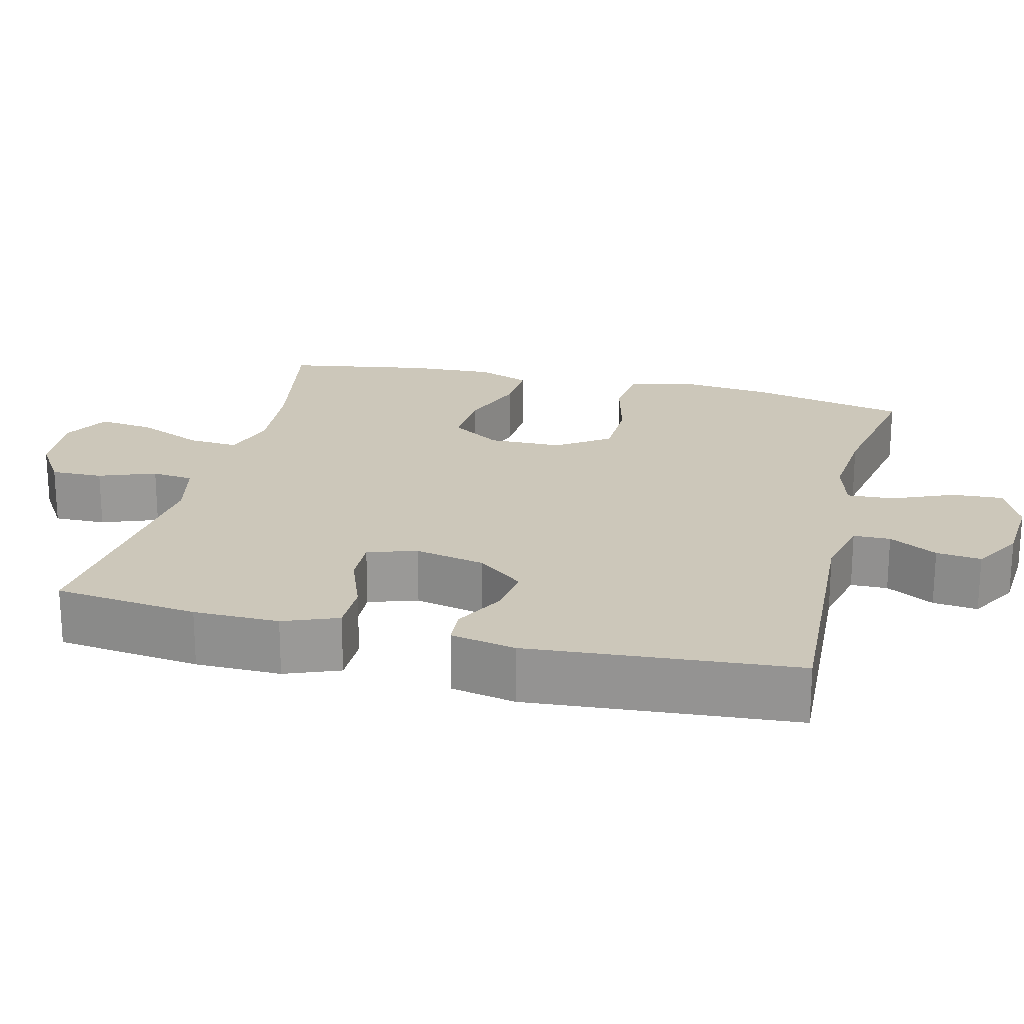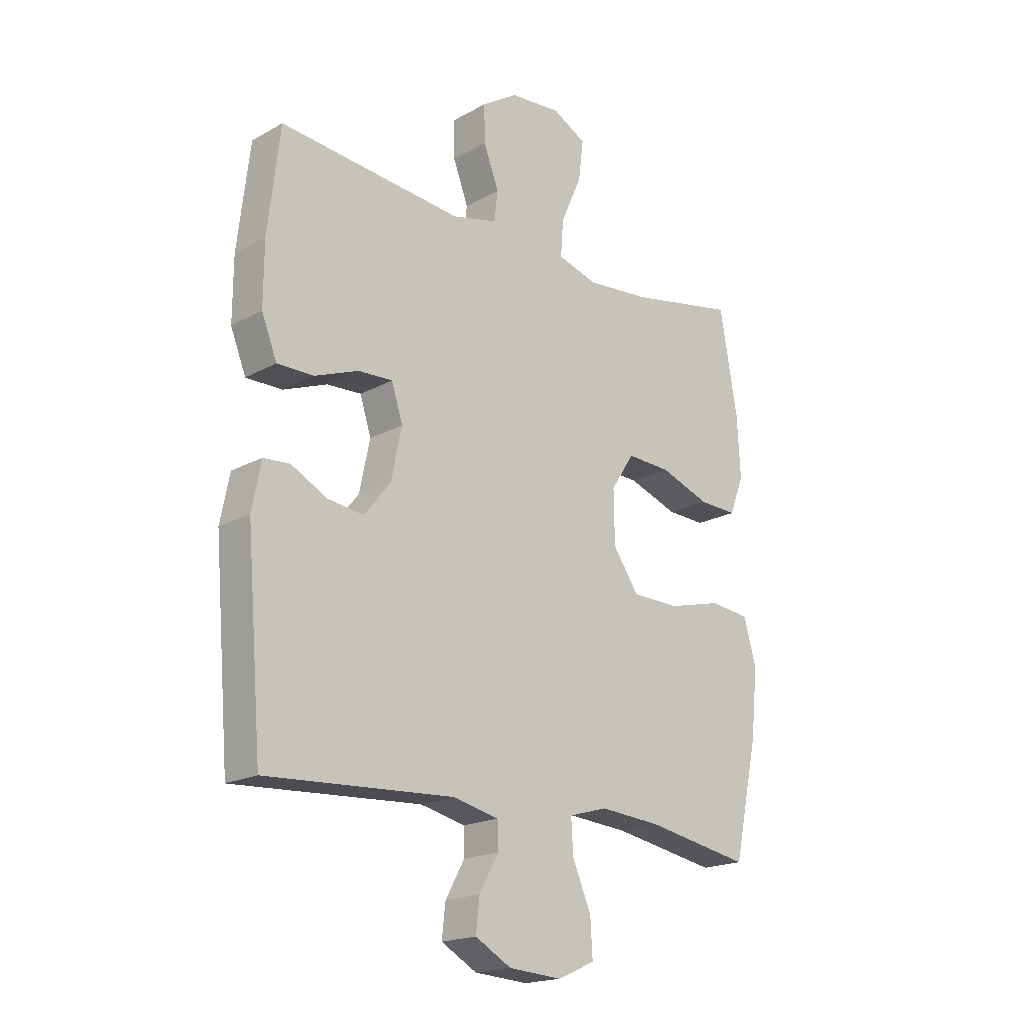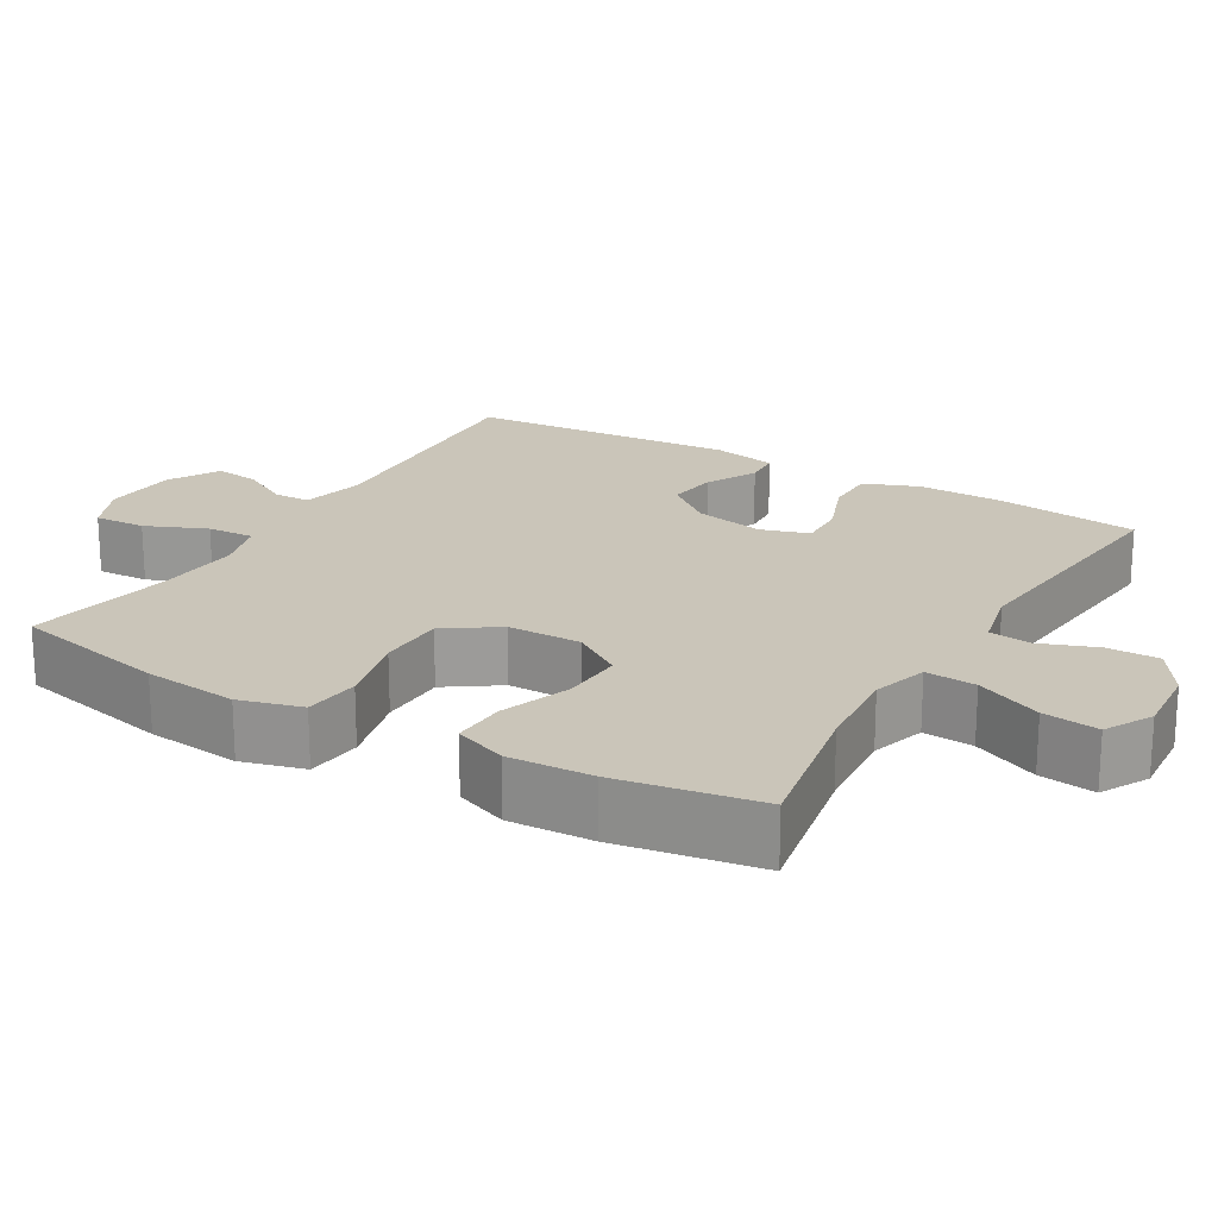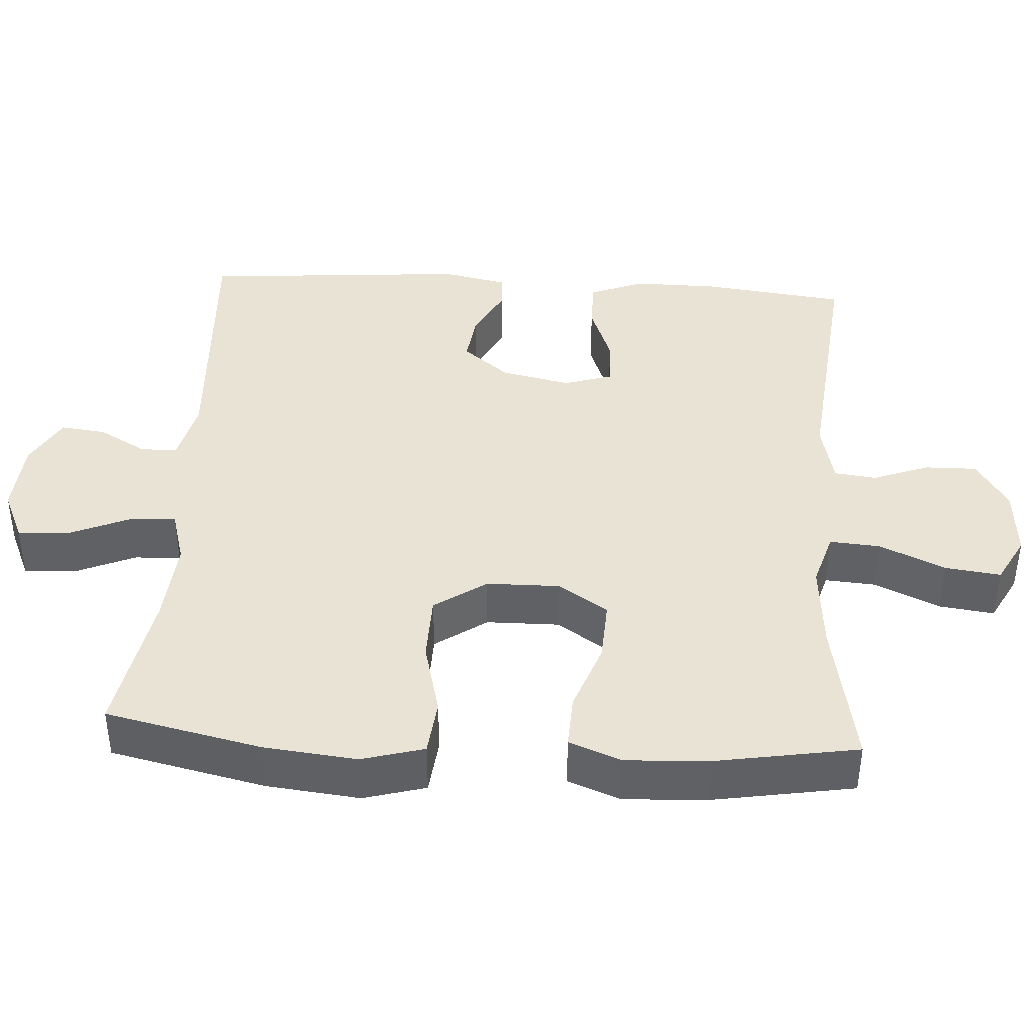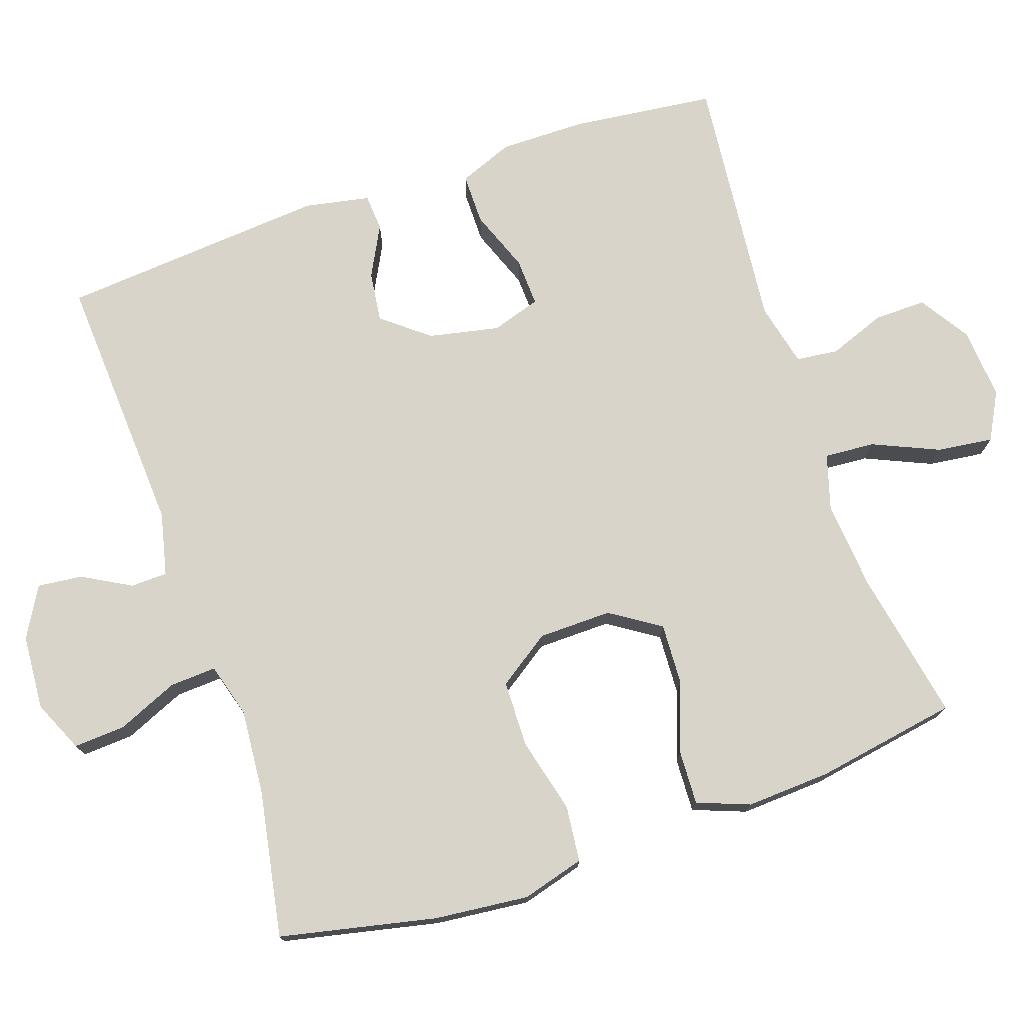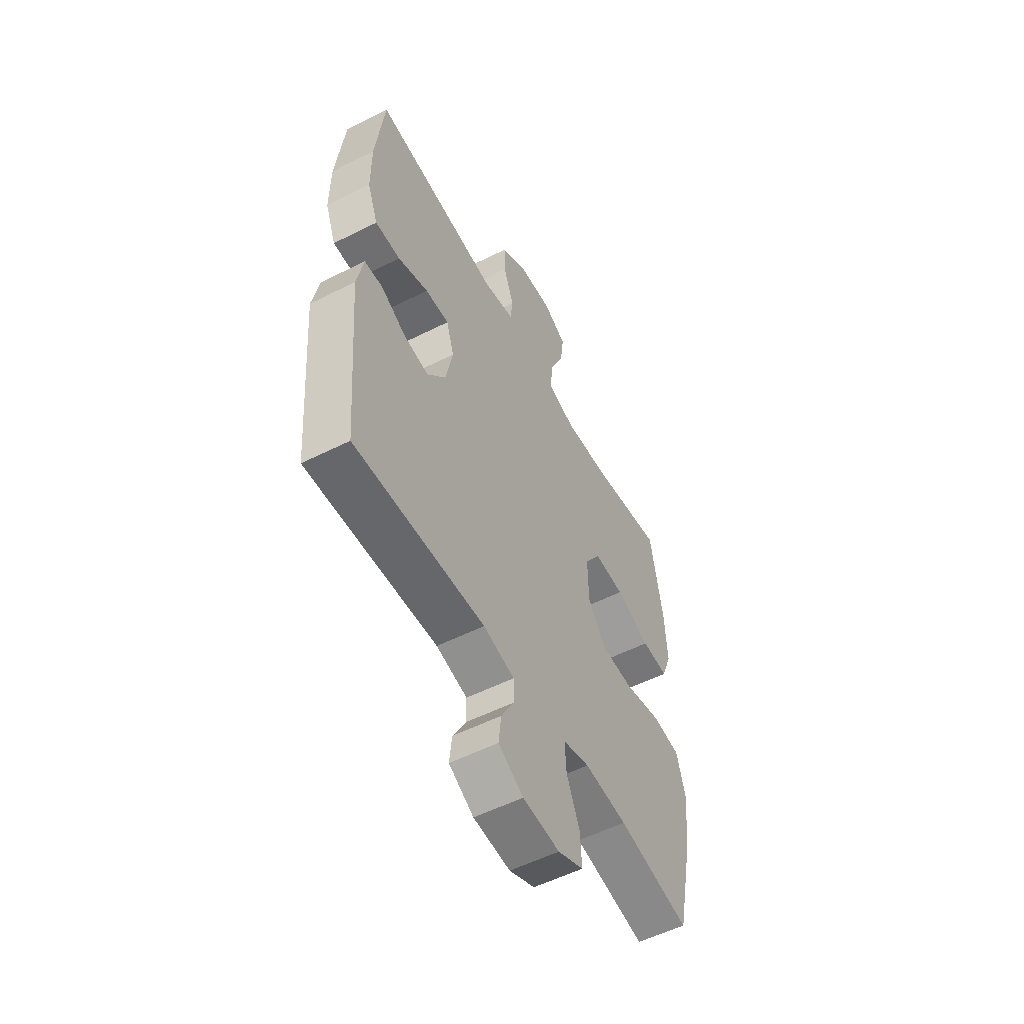
<metadata>
{"format":"obj","ext":"obj","renderer":"f3d","projection":"perspective","resolution":1024,"background":"white","views":[{"elev":21.4,"azim":104.0,"up":"+Y"},{"elev":-18.8,"azim":136.4,"up":"+Z"},{"elev":20.6,"azim":-59.4,"up":"+Y"},{"elev":41.0,"azim":-86.3,"up":"+Y"},{"elev":75.1,"azim":-108.9,"up":"+Y"},{"elev":-54.8,"azim":118.0,"up":"+Z"}]}
</metadata>
<code>
o path858
v -0.2959 0.0375 -0.4614
v -0.1768 0.0375 -0.4516
v -0.1026 0.0375 -0.4728
v -0.1062 0.0375 -0.5375
v -0.1423 0.0375 -0.6218
v -0.1464 0.0375 -0.693
v -0.07523 0.0375 -0.7247
v 0.02762 0.0375 -0.7174
v 0.09703 0.0375 -0.6781
v 0.09012 0.0375 -0.6161
v 0.05306 0.0375 -0.5494
v 0.05431 0.0375 -0.4985
v 0.1412 0.0375 -0.478
v 0.5043 0.0375 -0.4984
v 0.5347 0.0375 -0.1288
v 0.517 0.0375 -0.03914
v 0.4664 0.0375 -0.03573
v 0.3966 0.0375 -0.07226
v 0.3271 0.0375 -0.08136
v 0.2761 0.0375 -0.01723
v 0.2558 0.0375 0.07968
v 0.2772 0.0375 0.1474
v 0.3437 0.0375 0.1445
v 0.4288 0.0375 0.1121
v 0.4987 0.0375 0.112
v 0.5283 0.0375 0.187
v 0.5276 0.0375 0.3049
v 0.5043 0.0375 0.5035
v 0.1515 0.0375 0.4684
v 0.06417 0.0375 0.4888
v 0.05722 0.0375 0.5468
v 0.08647 0.0375 0.6244
v 0.08785 0.0375 0.6965
v 0.01845 0.0375 0.7411
v -0.08015 0.0375 0.7489
v -0.1452 0.0375 0.7138
v -0.1355 0.0375 0.6366
v -0.09522 0.0375 0.5456
v -0.09029 0.0375 0.4759
v -0.1664 0.0375 0.453
v -0.2892 0.0375 0.4636
v -0.4974 0.0375 0.5035
v -0.5312 0.0375 0.3067
v -0.5373 0.0375 0.1904
v -0.5097 0.0375 0.1178
v -0.4354 0.0375 0.121
v -0.3389 0.0375 0.1561
v -0.254 0.0375 0.1602
v -0.209 0.0375 0.09112
v -0.2106 0.0375 -0.01025
v -0.2601 0.0375 -0.08232
v -0.3523 0.0375 -0.0842
v -0.4559 0.0375 -0.05794
v -0.5334 0.0375 -0.06632
v -0.5577 0.0375 -0.1527
v -0.5443 0.0375 -0.2826
v -0.4974 0.0375 -0.4984
v -0.2959 -0.0375 -0.4614
v -0.1768 -0.0375 -0.4516
v -0.1026 -0.0375 -0.4728
v -0.1062 -0.0375 -0.5375
v -0.1423 -0.0375 -0.6218
v -0.1464 -0.0375 -0.693
v -0.07523 -0.0375 -0.7247
v 0.02762 -0.0375 -0.7174
v 0.09703 -0.0375 -0.6781
v 0.09012 -0.0375 -0.6161
v 0.05306 -0.0375 -0.5494
v 0.05431 -0.0375 -0.4985
v 0.1412 -0.0375 -0.478
v 0.5043 -0.0375 -0.4984
v 0.5347 -0.0375 -0.1288
v 0.517 -0.0375 -0.03914
v 0.4664 -0.0375 -0.03573
v 0.3966 -0.0375 -0.07226
v 0.3271 -0.0375 -0.08136
v 0.2761 -0.0375 -0.01723
v 0.2558 -0.0375 0.07968
v 0.2772 -0.0375 0.1474
v 0.3437 -0.0375 0.1445
v 0.4288 -0.0375 0.1121
v 0.4987 -0.0375 0.112
v 0.5283 -0.0375 0.187
v 0.5276 -0.0375 0.3049
v 0.5043 -0.0375 0.5035
v 0.1515 -0.0375 0.4684
v 0.06417 -0.0375 0.4888
v 0.05722 -0.0375 0.5468
v 0.08647 -0.0375 0.6244
v 0.08785 -0.0375 0.6965
v 0.01845 -0.0375 0.7411
v -0.08015 -0.0375 0.7489
v -0.1452 -0.0375 0.7138
v -0.1355 -0.0375 0.6366
v -0.09522 -0.0375 0.5456
v -0.09029 -0.0375 0.4759
v -0.1664 -0.0375 0.453
v -0.2892 -0.0375 0.4636
v -0.4974 -0.0375 0.5035
v -0.5312 -0.0375 0.3067
v -0.5373 -0.0375 0.1904
v -0.5097 -0.0375 0.1178
v -0.4354 -0.0375 0.121
v -0.3389 -0.0375 0.1561
v -0.254 -0.0375 0.1602
v -0.209 -0.0375 0.09112
v -0.2106 -0.0375 -0.01025
v -0.2601 -0.0375 -0.08232
v -0.3523 -0.0375 -0.0842
v -0.4559 -0.0375 -0.05794
v -0.5334 -0.0375 -0.06632
v -0.5577 -0.0375 -0.1527
v -0.5443 -0.0375 -0.2826
v -0.4974 -0.0375 -0.4984
v -0.5334 0.0375 -0.06632
v -0.5334 0.0375 -0.06632
v -0.5577 0.0375 -0.1527
v -0.5443 0.0375 -0.2826
v -0.5312 0.0375 0.3067
v -0.5373 0.0375 0.1904
v -0.5097 0.0375 0.1178
v -0.5097 0.0375 0.1178
v -0.4559 0.0375 -0.05794
v -0.4974 0.0375 0.5035
v -0.4974 0.0375 0.5035
v -0.4354 0.0375 0.121
v -0.4974 0.0375 -0.4984
v -0.4974 0.0375 -0.4984
v -0.3523 0.0375 -0.0842
v -0.3389 0.0375 0.1561
v -0.2959 0.0375 -0.4614
v -0.2892 0.0375 0.4636
v -0.2601 0.0375 -0.08232
v -0.254 0.0375 0.1602
v -0.1768 0.0375 -0.4516
v -0.1664 0.0375 0.453
v -0.2106 0.0375 -0.01025
v -0.209 0.0375 0.09112
v -0.1026 0.0375 -0.4728
v -0.1026 0.0375 -0.4728
v -0.09029 0.0375 0.4759
v -0.09029 0.0375 0.4759
v -0.1423 0.0375 -0.6218
v -0.1464 0.0375 -0.693
v -0.1464 0.0375 -0.693
v -0.07523 0.0375 -0.7247
v -0.08015 0.0375 0.7489
v -0.1452 0.0375 0.7138
v -0.1452 0.0375 0.7138
v -0.1355 0.0375 0.6366
v -0.1062 0.0375 -0.5375
v -0.09522 0.0375 0.5456
v 0.01845 0.0375 0.7411
v 0.02762 0.0375 -0.7174
v 0.08785 0.0375 0.6965
v 0.09703 0.0375 -0.6781
v 0.09703 0.0375 -0.6781
v 0.05306 0.0375 -0.5494
v 0.05431 0.0375 -0.4985
v 0.05431 0.0375 -0.4985
v 0.09012 0.0375 -0.6161
v 0.1412 0.0375 -0.478
v 0.08647 0.0375 0.6244
v 0.05722 0.0375 0.5468
v 0.06417 0.0375 0.4888
v 0.06417 0.0375 0.4888
v 0.1515 0.0375 0.4684
v 0.2558 0.0375 0.07968
v 0.2772 0.0375 0.1474
v 0.2772 0.0375 0.1474
v 0.2761 0.0375 -0.01723
v 0.3271 0.0375 -0.08136
v 0.3437 0.0375 0.1445
v 0.3966 0.0375 -0.07226
v 0.4288 0.0375 0.1121
v 0.4664 0.0375 -0.03573
v 0.5043 0.0375 0.5035
v 0.5043 0.0375 0.5035
v 0.4987 0.0375 0.112
v 0.4987 0.0375 0.112
v 0.517 0.0375 -0.03914
v 0.517 0.0375 -0.03914
v 0.5043 0.0375 -0.4984
v 0.5043 0.0375 -0.4984
v 0.5283 0.0375 0.187
v 0.5276 0.0375 0.3049
v 0.5347 0.0375 -0.1288
v -0.5334 -0.0375 -0.06632
v -0.5334 -0.0375 -0.06632
v -0.5577 -0.0375 -0.1527
v -0.5443 -0.0375 -0.2826
v -0.5312 -0.0375 0.3067
v -0.5373 -0.0375 0.1904
v -0.5097 -0.0375 0.1178
v -0.5097 -0.0375 0.1178
v -0.4559 -0.0375 -0.05794
v -0.4974 -0.0375 0.5035
v -0.4974 -0.0375 0.5035
v -0.4354 -0.0375 0.121
v -0.4974 -0.0375 -0.4984
v -0.4974 -0.0375 -0.4984
v -0.3523 -0.0375 -0.0842
v -0.3389 -0.0375 0.1561
v -0.2959 -0.0375 -0.4614
v -0.2892 -0.0375 0.4636
v -0.2601 -0.0375 -0.08232
v -0.254 -0.0375 0.1602
v -0.1768 -0.0375 -0.4516
v -0.1664 -0.0375 0.453
v -0.2106 -0.0375 -0.01025
v -0.209 -0.0375 0.09112
v -0.1026 -0.0375 -0.4728
v -0.1026 -0.0375 -0.4728
v -0.09029 -0.0375 0.4759
v -0.09029 -0.0375 0.4759
v -0.1423 -0.0375 -0.6218
v -0.1464 -0.0375 -0.693
v -0.1464 -0.0375 -0.693
v -0.07523 -0.0375 -0.7247
v -0.08015 -0.0375 0.7489
v -0.1452 -0.0375 0.7138
v -0.1452 -0.0375 0.7138
v -0.1355 -0.0375 0.6366
v -0.1062 -0.0375 -0.5375
v -0.09522 -0.0375 0.5456
v 0.01845 -0.0375 0.7411
v 0.02762 -0.0375 -0.7174
v 0.08785 -0.0375 0.6965
v 0.09703 -0.0375 -0.6781
v 0.09703 -0.0375 -0.6781
v 0.05306 -0.0375 -0.5494
v 0.05431 -0.0375 -0.4985
v 0.05431 -0.0375 -0.4985
v 0.09012 -0.0375 -0.6161
v 0.1412 -0.0375 -0.478
v 0.08647 -0.0375 0.6244
v 0.05722 -0.0375 0.5468
v 0.06417 -0.0375 0.4888
v 0.06417 -0.0375 0.4888
v 0.1515 -0.0375 0.4684
v 0.2558 -0.0375 0.07968
v 0.2772 -0.0375 0.1474
v 0.2772 -0.0375 0.1474
v 0.2761 -0.0375 -0.01723
v 0.3271 -0.0375 -0.08136
v 0.3437 -0.0375 0.1445
v 0.3966 -0.0375 -0.07226
v 0.4288 -0.0375 0.1121
v 0.4664 -0.0375 -0.03573
v 0.5043 -0.0375 0.5035
v 0.5043 -0.0375 0.5035
v 0.4987 -0.0375 0.112
v 0.4987 -0.0375 0.112
v 0.517 -0.0375 -0.03914
v 0.517 -0.0375 -0.03914
v 0.5043 -0.0375 -0.4984
v 0.5043 -0.0375 -0.4984
v 0.5283 -0.0375 0.187
v 0.5276 -0.0375 0.3049
v 0.5347 -0.0375 -0.1288
f 214 211 238
f 234 227 229
f 247 260 249
f 207 205 203
f 236 226 223
f 219 216 217
f 206 202 204
f 241 211 210
f 212 210 206
f 208 206 204
f 228 226 236
f 231 227 234
f 207 211 214
f 235 210 232
f 252 258 248
f 204 202 191
f 231 219 227
f 232 224 231
f 248 258 246
f 224 216 231
f 236 225 237
f 244 210 235
f 191 202 190
f 192 205 197
f 241 210 244
f 193 199 192
f 205 207 209
f 212 206 208
f 219 231 216
f 245 244 235
f 225 214 237
f 194 199 193
f 232 210 212
f 232 212 224
f 199 203 192
f 238 211 242
f 202 196 190
f 226 220 223
f 237 214 238
f 249 260 254
f 242 211 241
f 260 247 245
f 209 207 214
f 190 196 188
f 204 191 200
f 238 242 240
f 223 220 221
f 260 245 256
f 256 245 235
f 203 205 192
f 225 236 223
f 246 240 242
f 250 240 259
f 258 259 246
f 259 240 246
f 116 55 112 189
f 55 56 113 112
f 43 44 101 100
f 44 122 195 101
f 53 54 111 110
f 125 43 100 198
f 45 46 103 102
f 56 128 201 113
f 52 53 110 109
f 46 47 104 103
f 57 1 58 114
f 41 42 99 98
f 51 52 109 108
f 47 48 105 104
f 1 2 59 58
f 40 41 98 97
f 50 51 108 107
f 48 49 106 105
f 49 50 107 106
f 2 140 213 59
f 142 40 97 215
f 5 145 218 62
f 6 7 64 63
f 35 149 222 92
f 36 37 94 93
f 4 5 62 61
f 37 38 95 94
f 3 4 61 60
f 38 39 96 95
f 34 35 92 91
f 7 8 65 64
f 33 34 91 90
f 8 157 230 65
f 11 160 233 68
f 10 11 68 67
f 9 10 67 66
f 12 13 70 69
f 32 33 90 89
f 31 32 89 88
f 166 31 88 239
f 29 30 87 86
f 21 170 243 78
f 20 21 78 77
f 19 20 77 76
f 22 23 80 79
f 18 19 76 75
f 23 24 81 80
f 17 18 75 74
f 178 29 86 251
f 24 180 253 81
f 182 17 74 255
f 13 184 257 70
f 25 26 83 82
f 27 28 85 84
f 26 27 84 83
f 15 16 73 72
f 14 15 72 71
f 141 165 138
f 161 156 154
f 174 176 187
f 134 130 132
f 163 150 153
f 146 144 143
f 133 131 129
f 168 137 138
f 139 133 137
f 135 131 133
f 155 163 153
f 158 161 154
f 134 141 138
f 162 159 137
f 179 175 185
f 131 118 129
f 158 154 146
f 159 158 151
f 175 173 185
f 151 158 143
f 163 164 152
f 171 162 137
f 118 117 129
f 119 124 132
f 168 171 137
f 120 119 126
f 132 136 134
f 139 135 133
f 146 143 158
f 172 162 171
f 152 164 141
f 121 120 126
f 159 139 137
f 159 151 139
f 126 119 130
f 165 169 138
f 129 117 123
f 153 150 147
f 164 165 141
f 176 181 187
f 169 168 138
f 187 172 174
f 136 141 134
f 117 115 123
f 131 127 118
f 165 167 169
f 150 148 147
f 187 183 172
f 183 162 172
f 130 119 132
f 152 150 163
f 173 169 167
f 177 186 167
f 185 173 186
f 186 173 167

</code>
